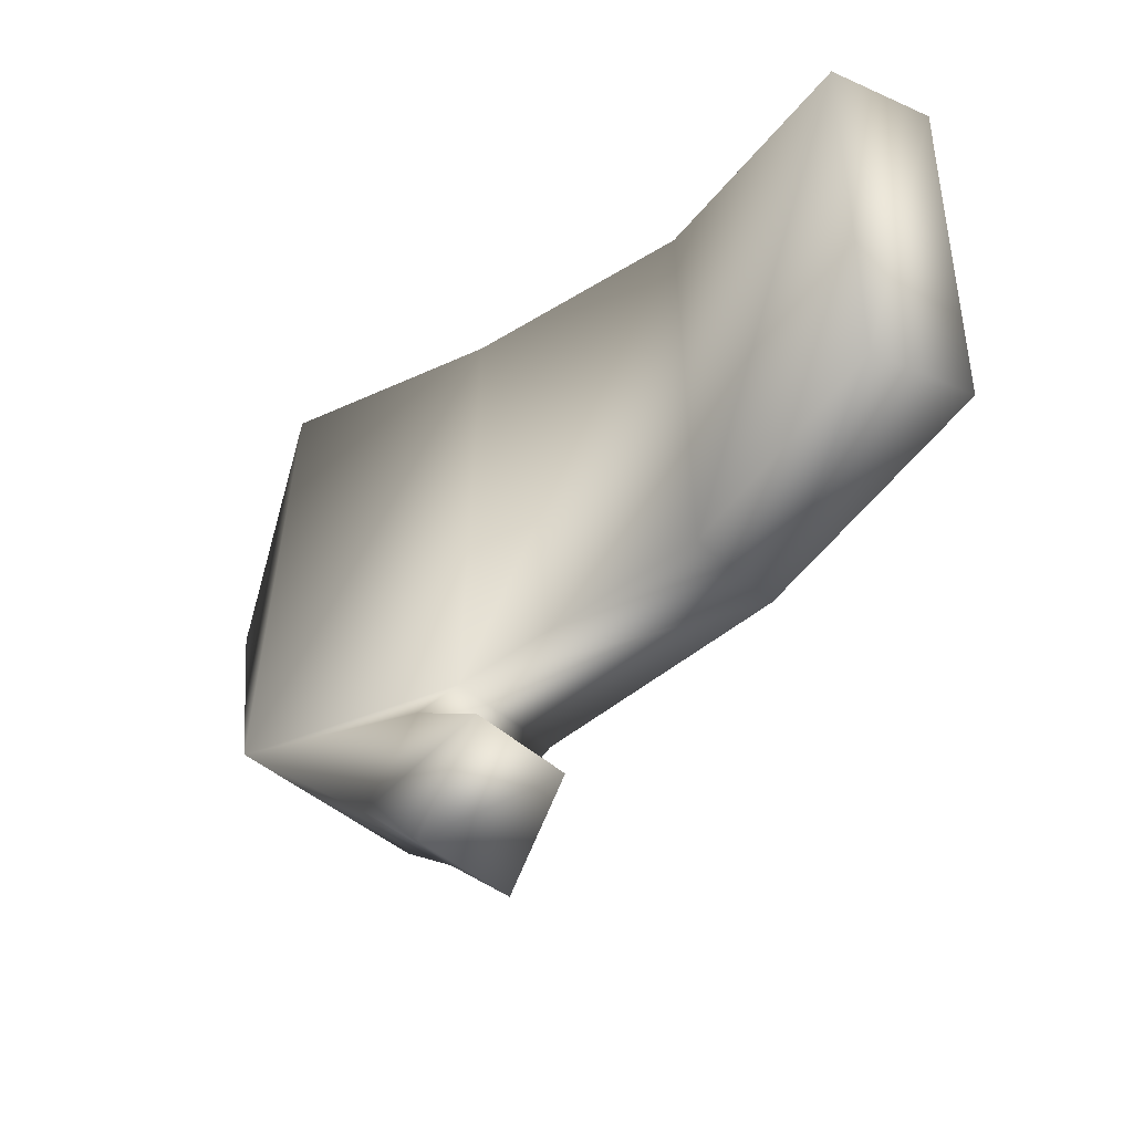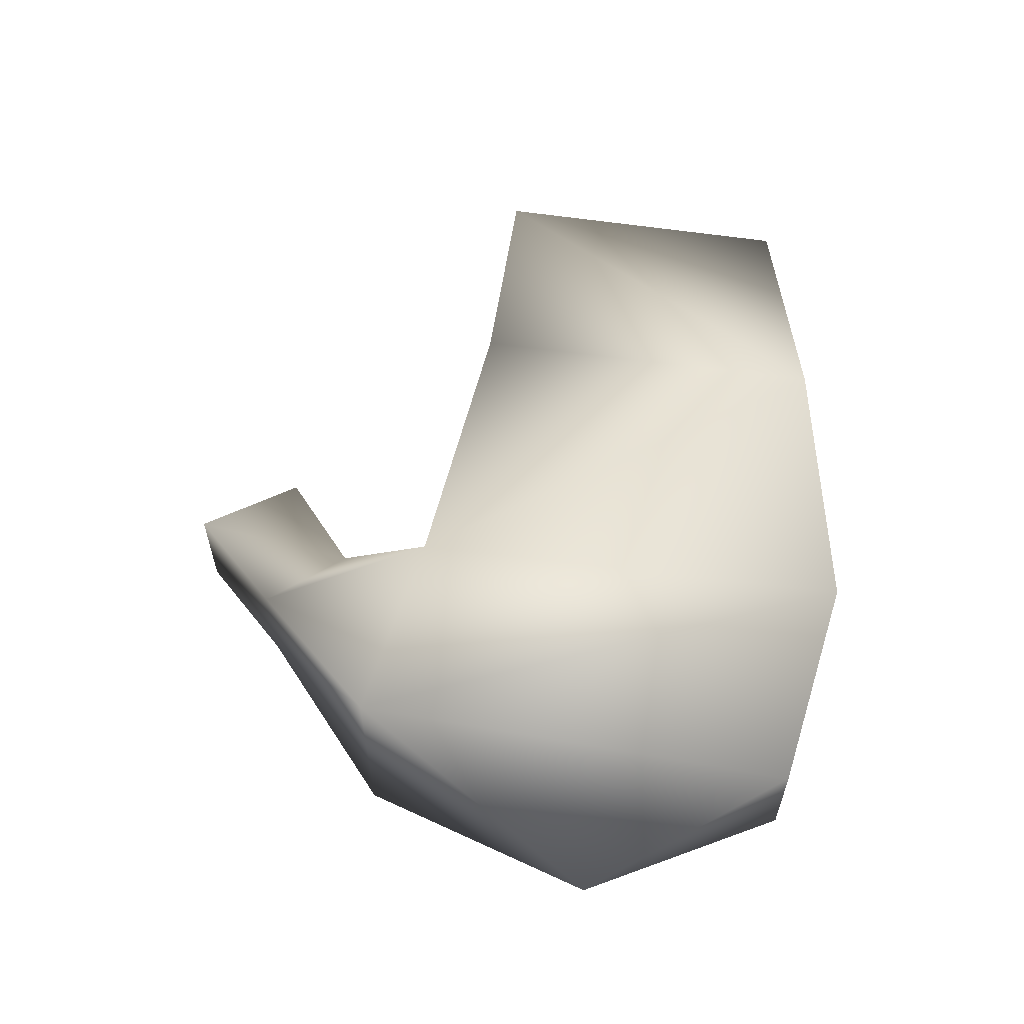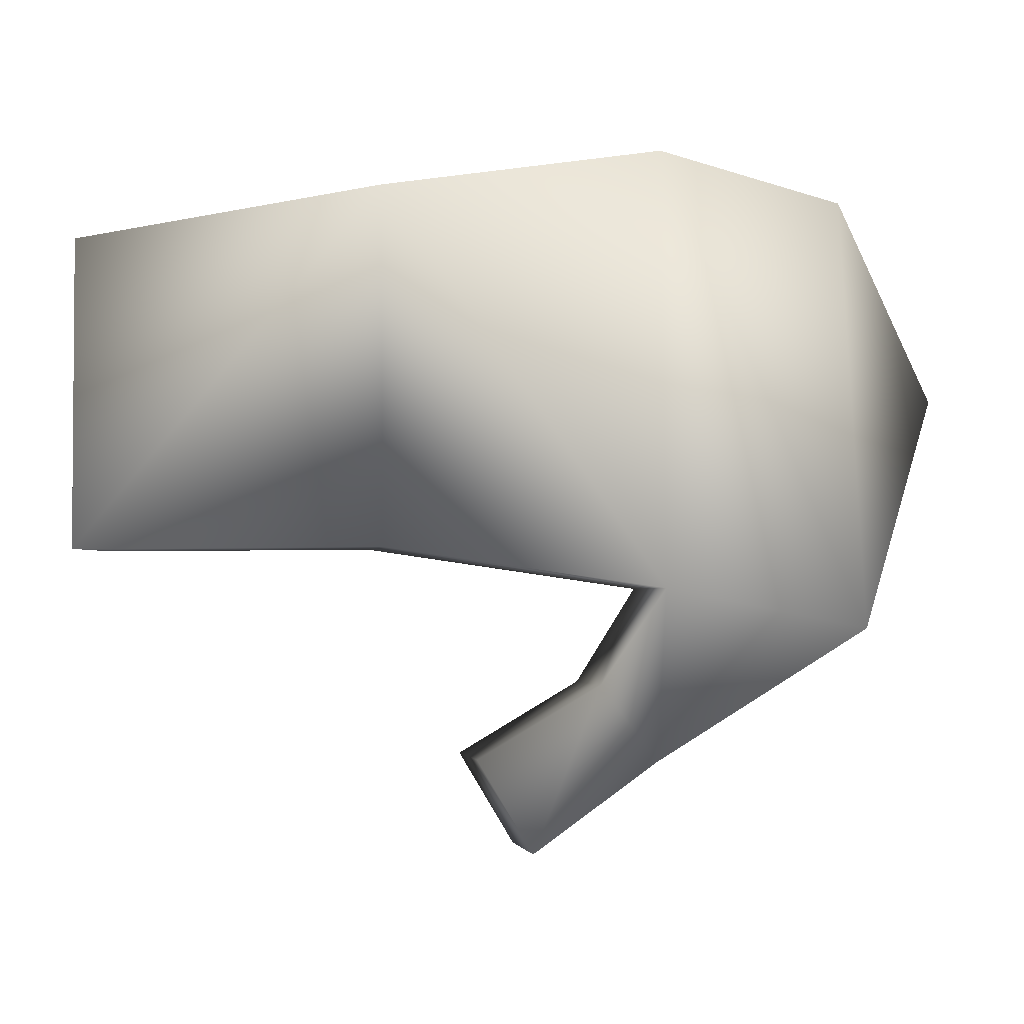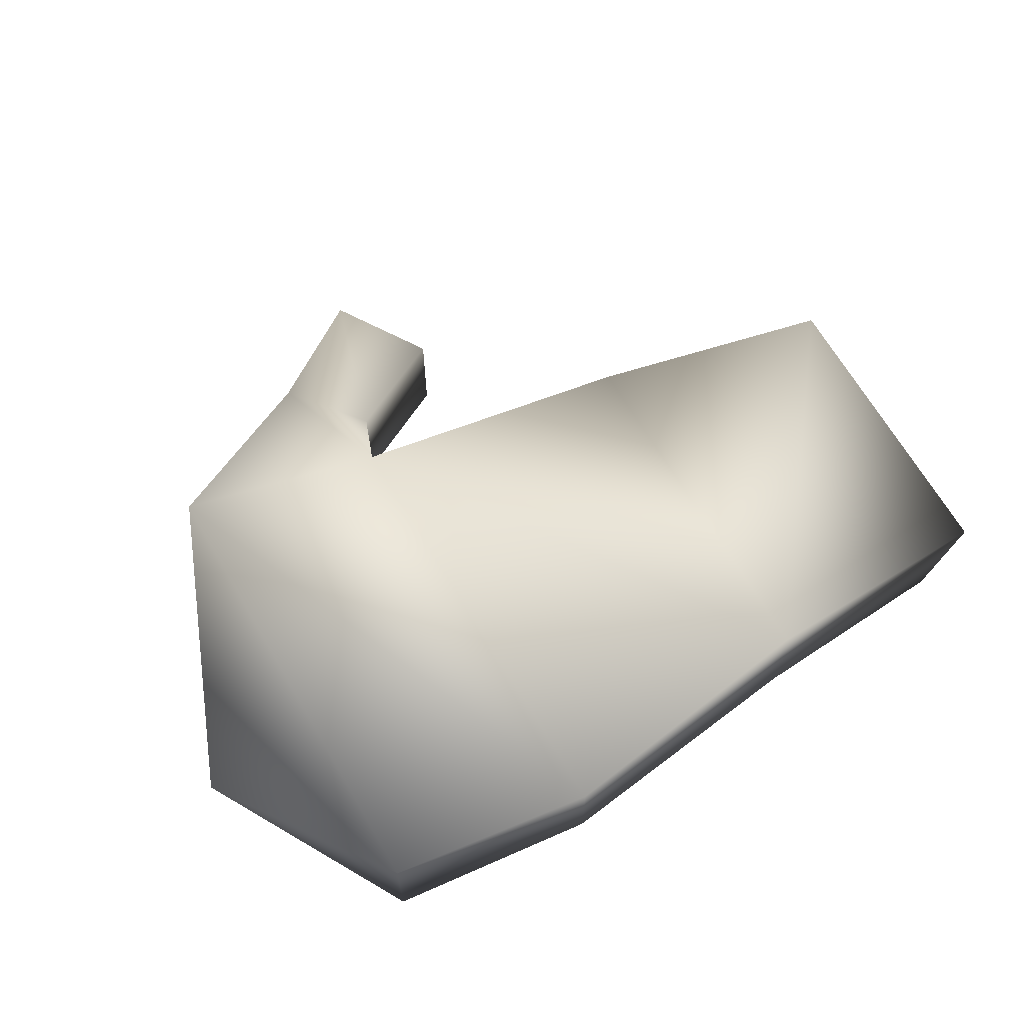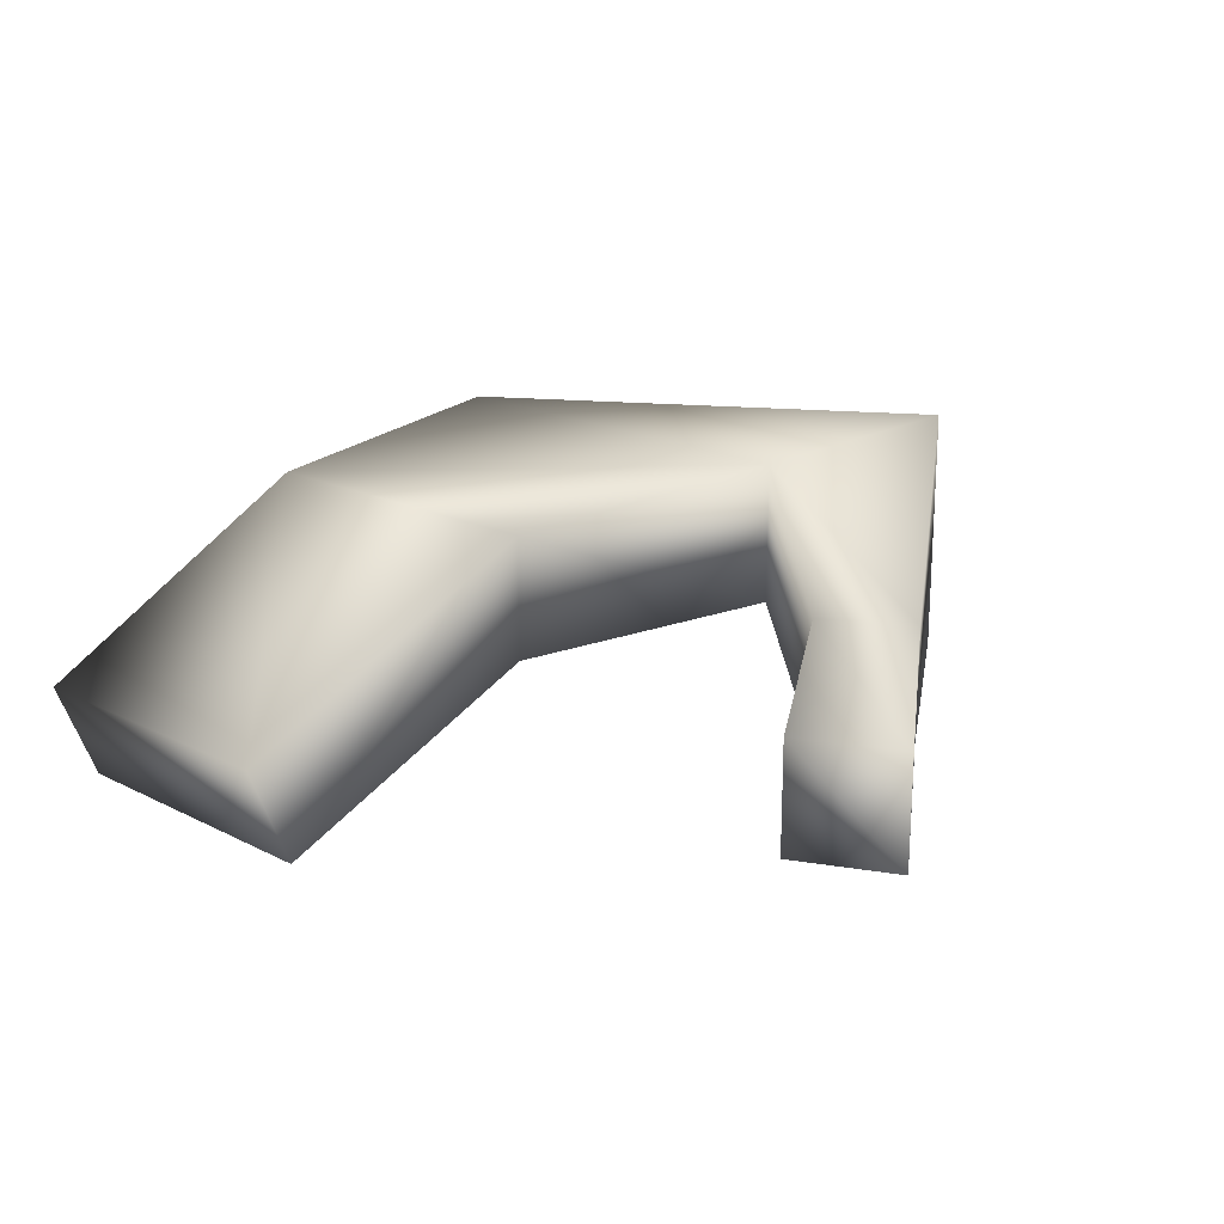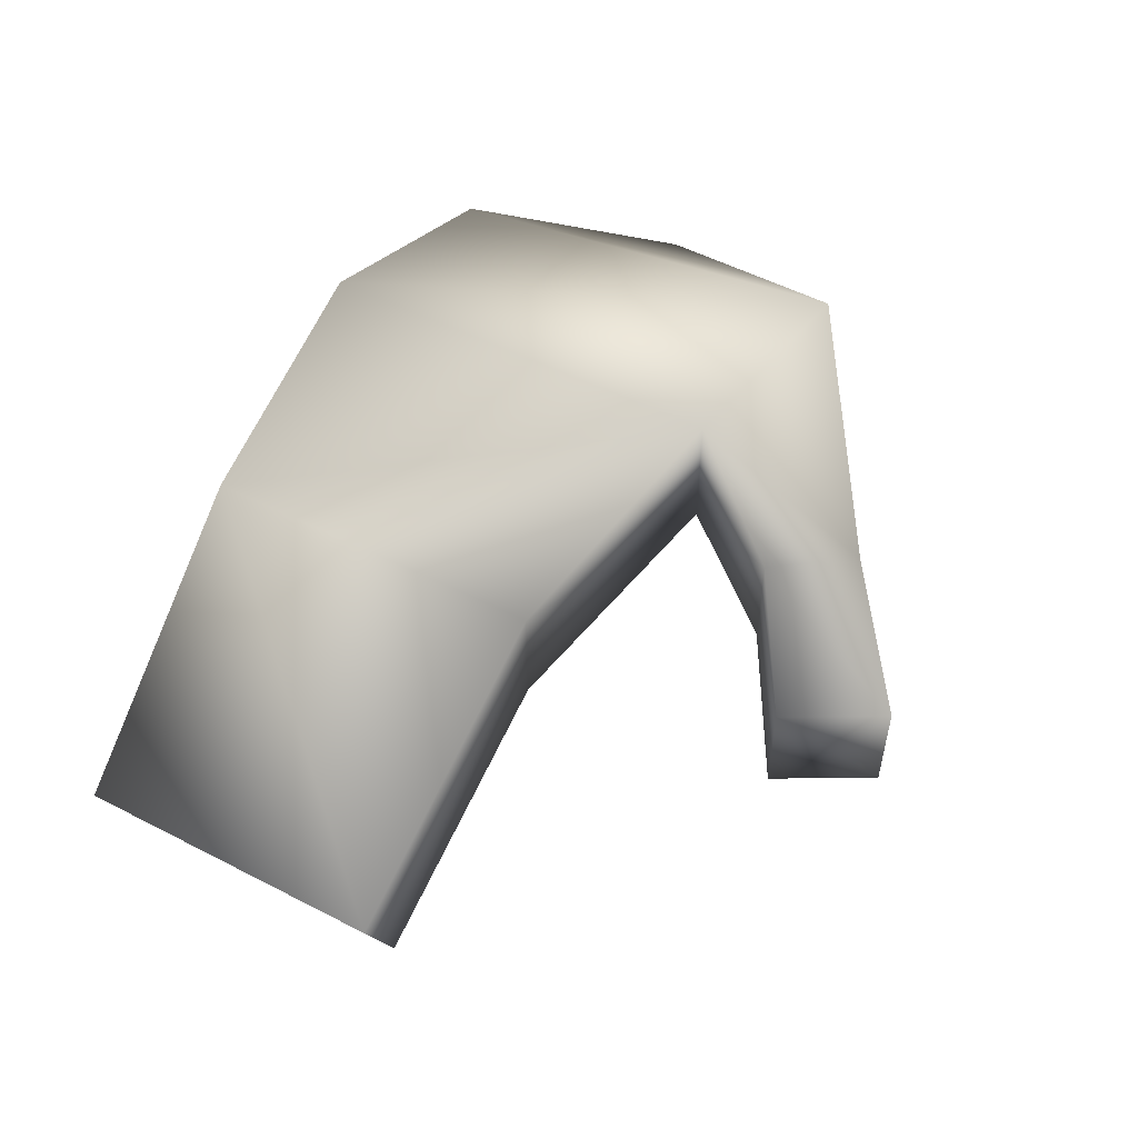
<metadata>
{"format":"obj","ext":"obj","renderer":"f3d","projection":"perspective","resolution":1024,"background":"white","views":[{"elev":-36.7,"azim":38.1,"up":"+Z"},{"elev":60.5,"azim":-84.2,"up":"+Y"},{"elev":-2.4,"azim":169.7,"up":"+Z"},{"elev":65.2,"azim":-31.1,"up":"+Y"},{"elev":20.1,"azim":137.8,"up":"+Y"},{"elev":53.6,"azim":120.2,"up":"+Y"}]}
</metadata>
<code>
v -3 0 0
v 3 -5 -12
v 3 -3 10
v 13 0 12
v 3 -3 10
v 3 -5 -12
v 3 -5 -12
v 13 -1 -10
v 13 0 12
v 27 -2 10
v 13 0 12
v 13 -1 -10
v 13 -1 -10
v 27 -1 -8
v 27 -2 10
v 3 3 10
v 3 7 -12
v -3 0 0
v 13 5 12
v 13 6 -10
v 3 7 -12
v 3 7 -12
v 3 3 10
v 13 5 12
v 27 4 10
v 27 5 -8
v 13 6 -10
v 13 6 -10
v 13 5 12
v 27 4 10
v 3 7 -12
v 3 -5 -12
v -3 0 0
v 21 -3 -19
v 21 -9 -19
v 18 -9 -24
v 18 -9 -24
v 18 -3 -24
v 21 -3 -19
v 27 5 -8
v 27 -1 -8
v 13 -1 -10
v 13 -1 -10
v 13 6 -10
v 27 5 -8
v 42 -3 8
v 40 -8 8
v 40 -7 -8
v 40 -7 -8
v 42 -2 -8
v 42 -3 8
v 13 5 12
v 13 0 12
v 27 -2 10
v 27 -2 10
v 27 4 10
v 13 5 12
v 3 3 10
v 3 -3 10
v 13 0 12
v 13 0 12
v 13 5 12
v 3 3 10
v 3 -3 10
v 3 3 10
v -3 0 0
v 40 -8 8
v 27 -2 10
v 27 -1 -8
v 27 -1 -8
v 40 -7 -8
v 40 -8 8
v 42 -2 -8
v 27 5 -8
v 27 4 10
v 27 4 10
v 42 -3 8
v 42 -2 -8
v 40 -7 -8
v 27 -1 -8
v 27 5 -8
v 27 5 -8
v 42 -2 -8
v 40 -7 -8
v 42 -3 8
v 27 4 10
v 27 -2 10
v 27 -2 10
v 40 -8 8
v 42 -3 8
v 15 -6 -15
v 13 -1 -10
v 3 -5 -12
v 3 -5 -12
v 12 -6 -19
v 15 -6 -15
v 12 0 -19
v 3 7 -12
v 13 6 -10
v 13 6 -10
v 15 0 -15
v 12 0 -19
v 12 -6 -19
v 3 -5 -12
v 3 7 -12
v 3 7 -12
v 12 0 -19
v 12 -6 -19
v 15 0 -15
v 13 6 -10
v 13 -1 -10
v 13 -1 -10
v 15 -6 -15
v 15 0 -15
v 21 -9 -19
v 15 -6 -15
v 12 -6 -19
v 12 -6 -19
v 18 -9 -24
v 21 -9 -19
v 21 -3 -19
v 15 0 -15
v 15 -6 -15
v 15 -6 -15
v 21 -9 -19
v 21 -3 -19
v 18 -3 -24
v 12 0 -19
v 15 0 -15
v 15 0 -15
v 21 -3 -19
v 18 -3 -24
v 18 -9 -24
v 12 -6 -19
v 12 0 -19
v 12 0 -19
v 18 -3 -24
v 18 -9 -24
f 1 2 3
f 4 5 6
f 7 8 9
f 10 11 12
f 13 14 15
f 16 17 18
f 19 20 21
f 22 23 24
f 25 26 27
f 28 29 30
f 31 32 33
f 34 35 36
f 37 38 39
f 40 41 42
f 43 44 45
f 46 47 48
f 49 50 51
f 52 53 54
f 55 56 57
f 58 59 60
f 61 62 63
f 64 65 66
f 67 68 69
f 70 71 72
f 73 74 75
f 76 77 78
f 79 80 81
f 82 83 84
f 85 86 87
f 88 89 90
f 91 92 93
f 94 95 96
f 97 98 99
f 100 101 102
f 103 104 105
f 106 107 108
f 109 110 111
f 112 113 114
f 115 116 117
f 118 119 120
f 121 122 123
f 124 125 126
f 127 128 129
f 130 131 132
f 133 134 135
f 136 137 138

</code>
